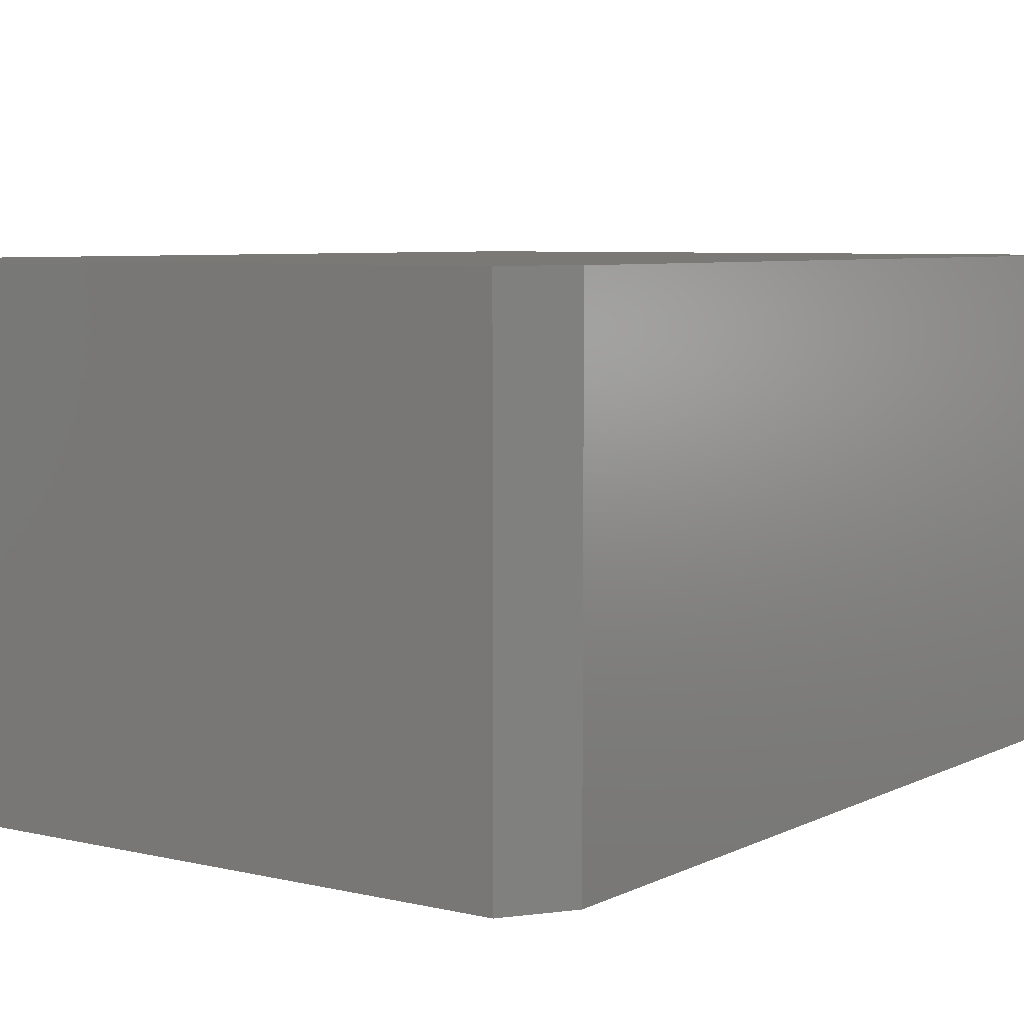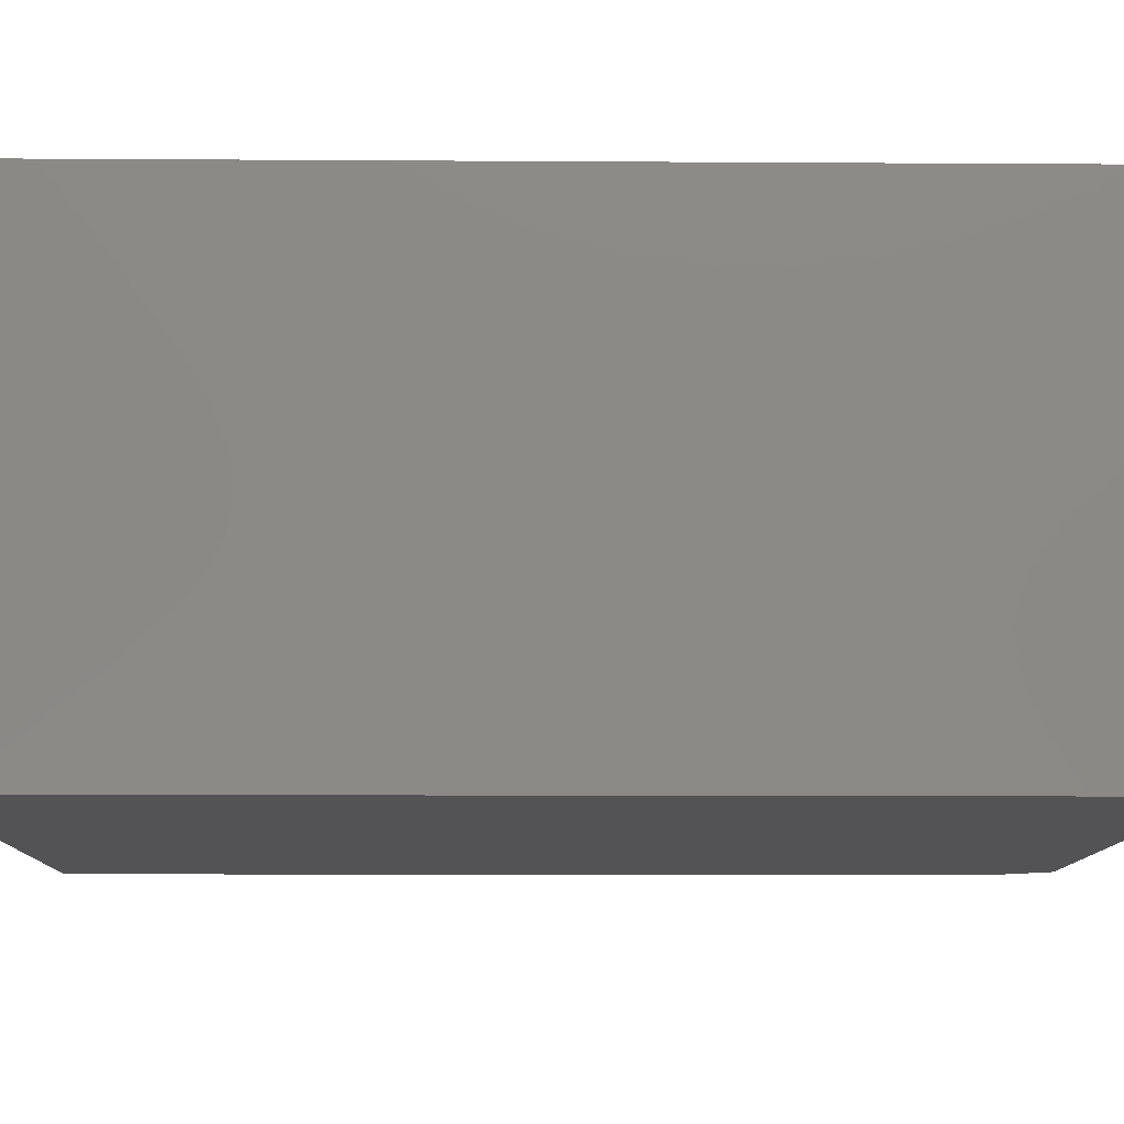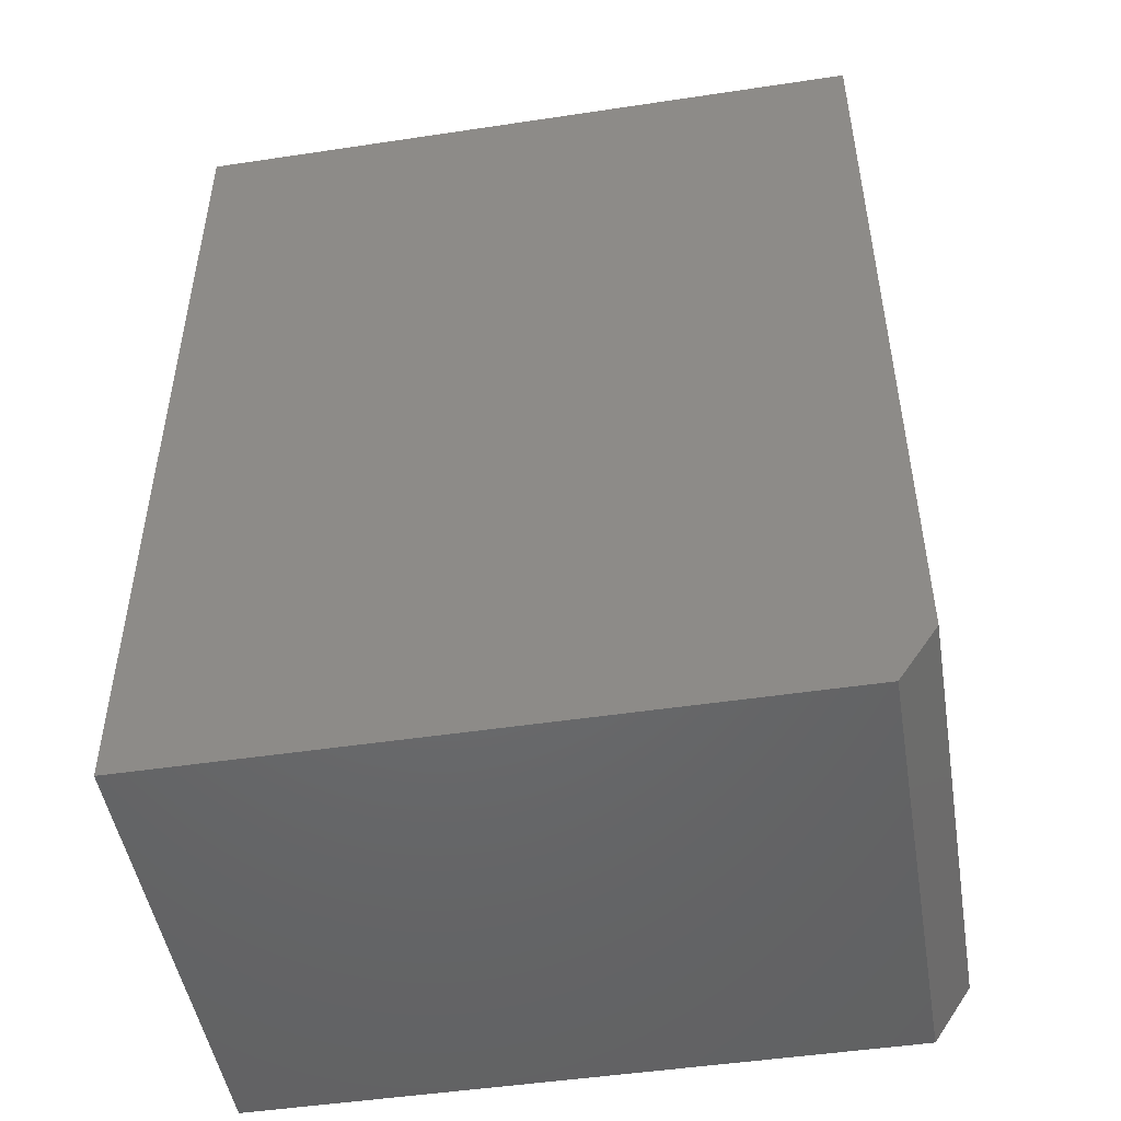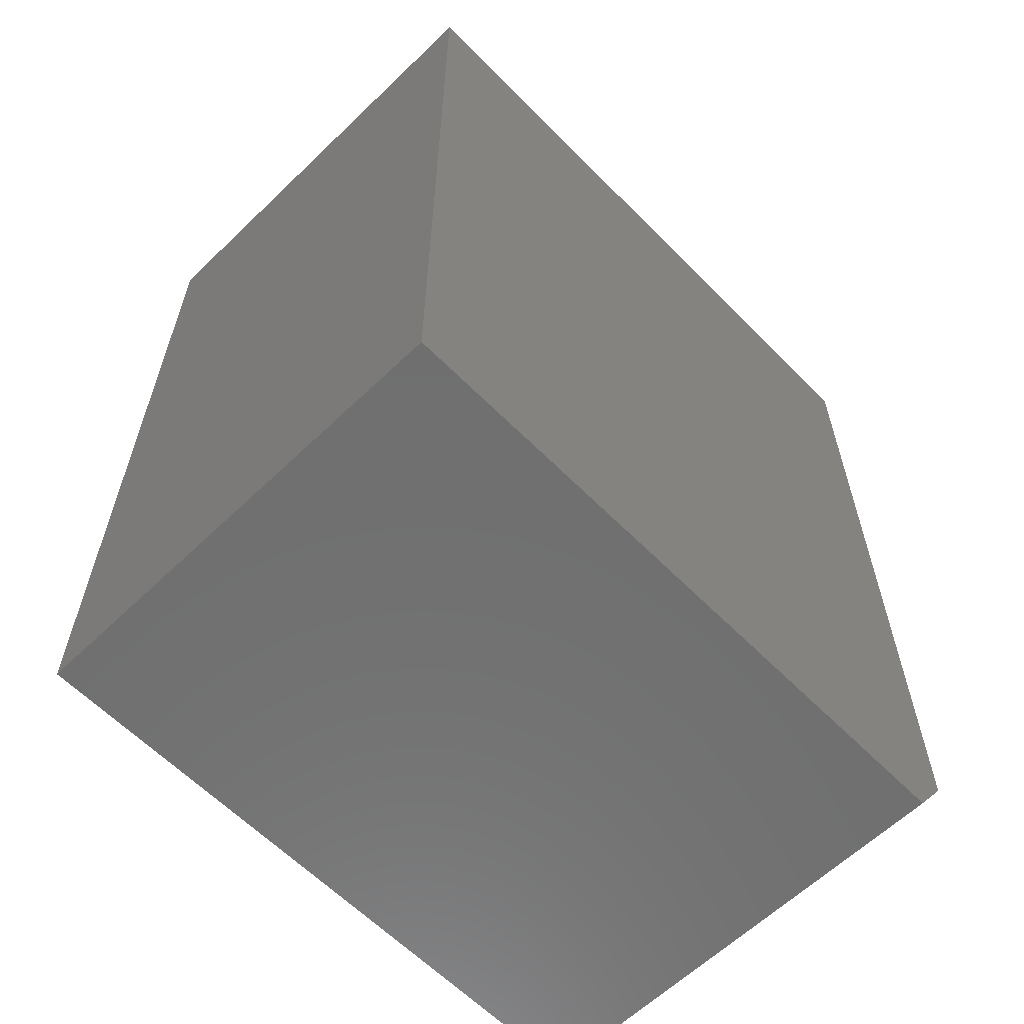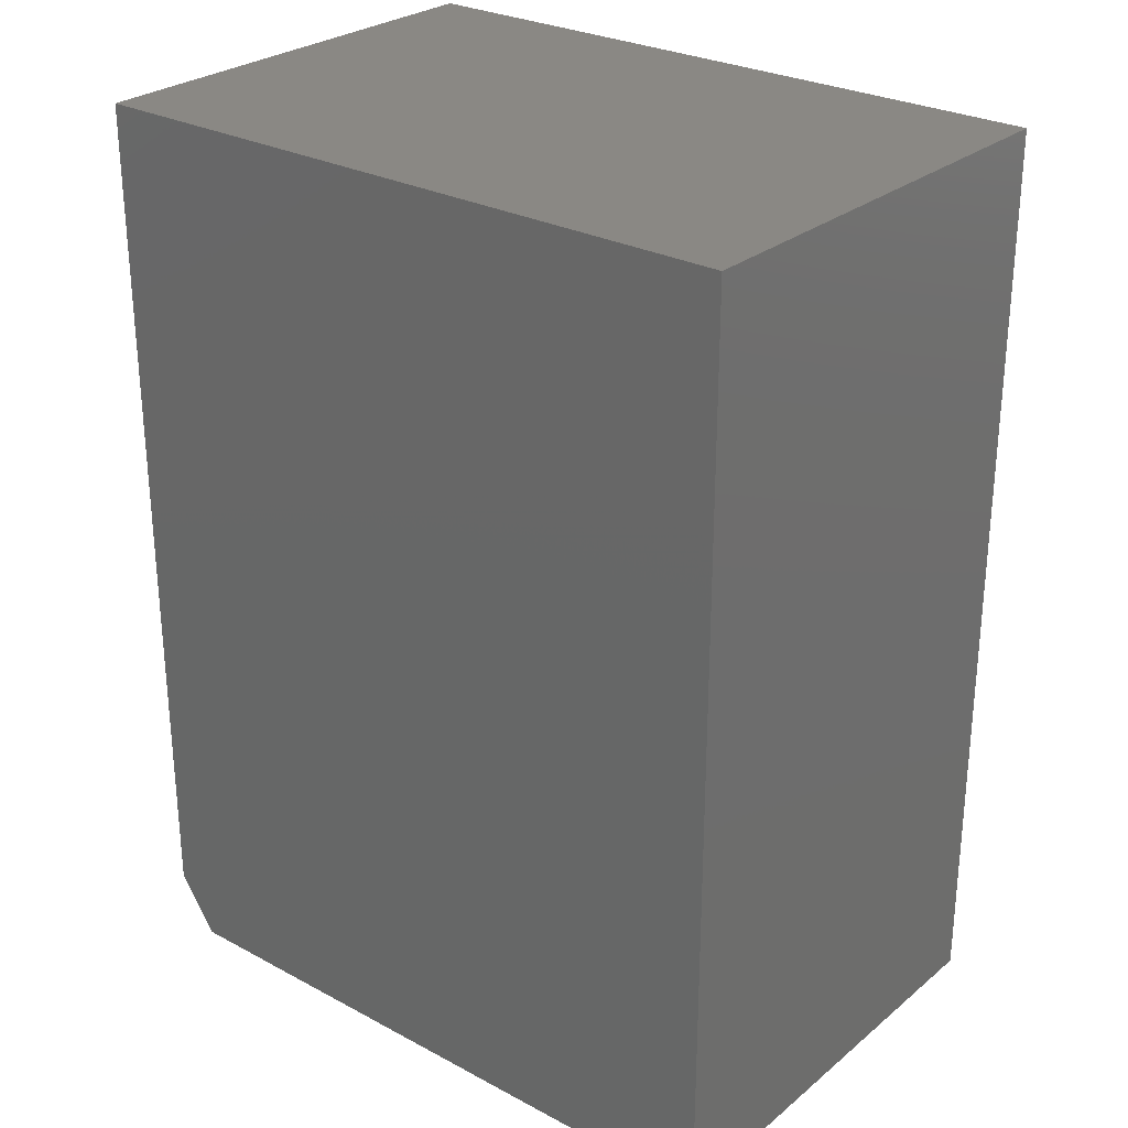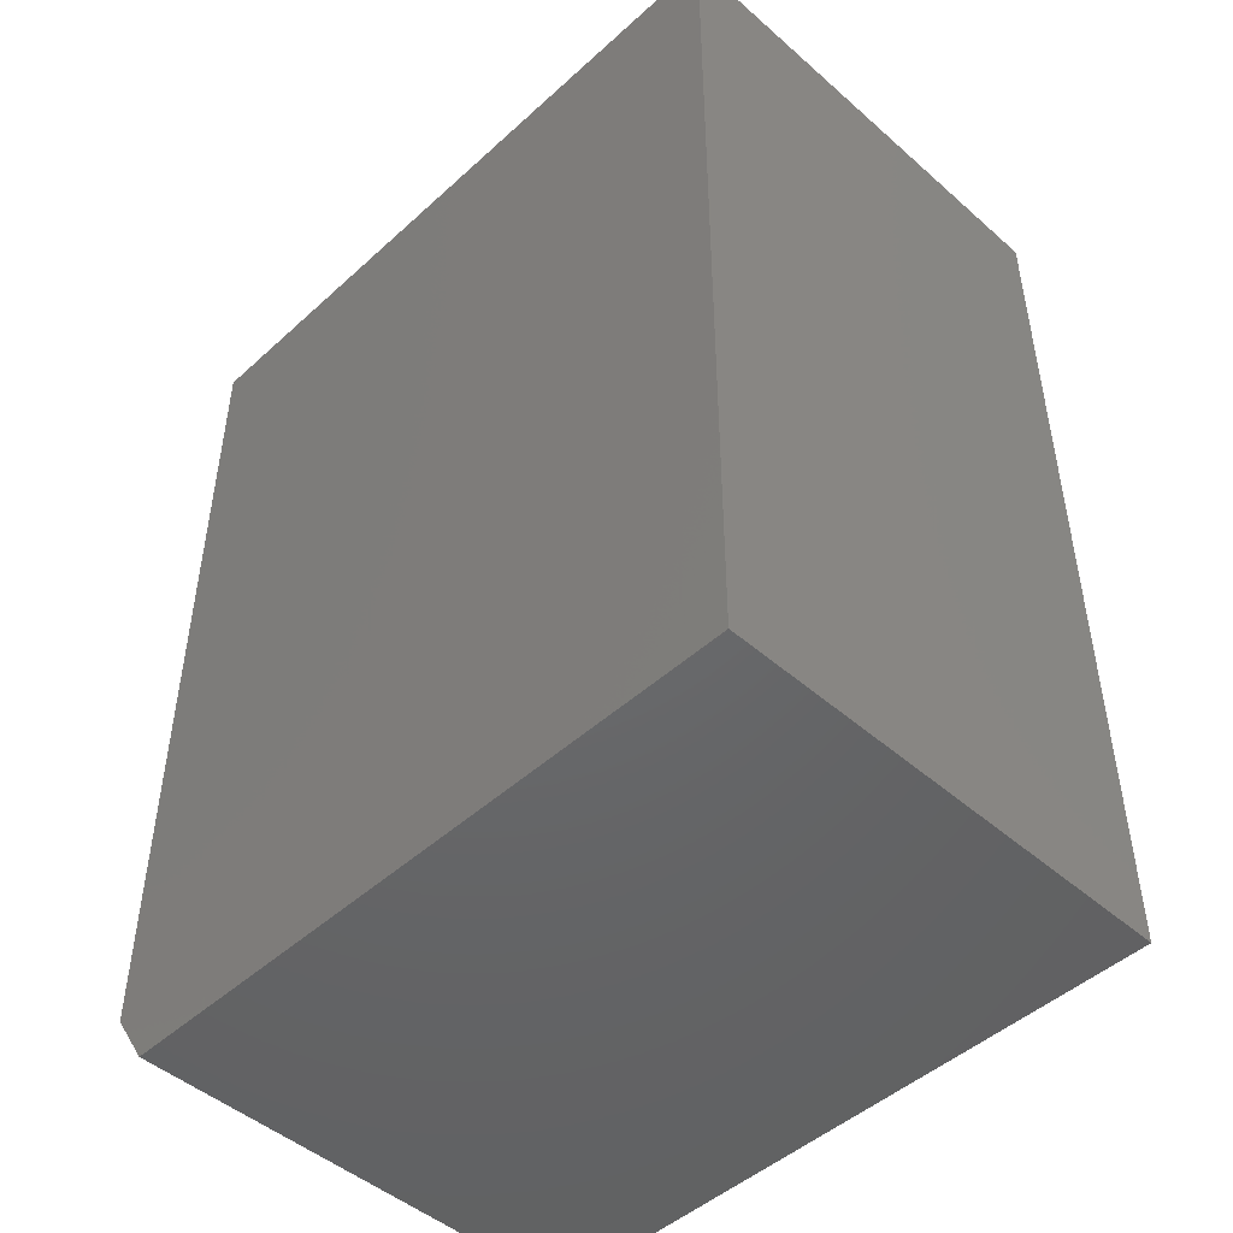
<metadata>
{"format":"stl","ext":"stl","renderer":"f3d","projection":"perspective","resolution":1024,"background":"white","views":[{"elev":6.2,"azim":-144.9,"up":"+Y"},{"elev":-10.8,"azim":89.1,"up":"+Y"},{"elev":-48.6,"azim":-170.5,"up":"+Z"},{"elev":-61.5,"azim":134.3,"up":"+Z"},{"elev":27.6,"azim":39.2,"up":"+Z"},{"elev":-47.6,"azim":45.5,"up":"+Z"}]}
</metadata>
<code>
# stl→obj: 10 verts, 16 faces
v 0 -0.1875 0.04688
v 0 -0.1875 0.75
v 0 0.1914 0.04688
v 0 0.1914 0.75
v 0.5625 -0.1875 0.75
v 0.5625 -0.1875 0
v 0.03125 -0.1875 0
v 0.5625 0.1914 0.75
v 0.5625 0.1914 -2.32e-17
v 0.03125 0.1914 -2.32e-17
f 1 2 3
f 3 2 4
f 5 2 6
f 6 2 1
f 6 1 7
f 4 8 3
f 3 8 9
f 3 9 10
f 7 10 6
f 6 10 9
f 7 1 10
f 10 1 3
f 6 9 5
f 5 9 8
f 4 2 8
f 8 2 5

</code>
